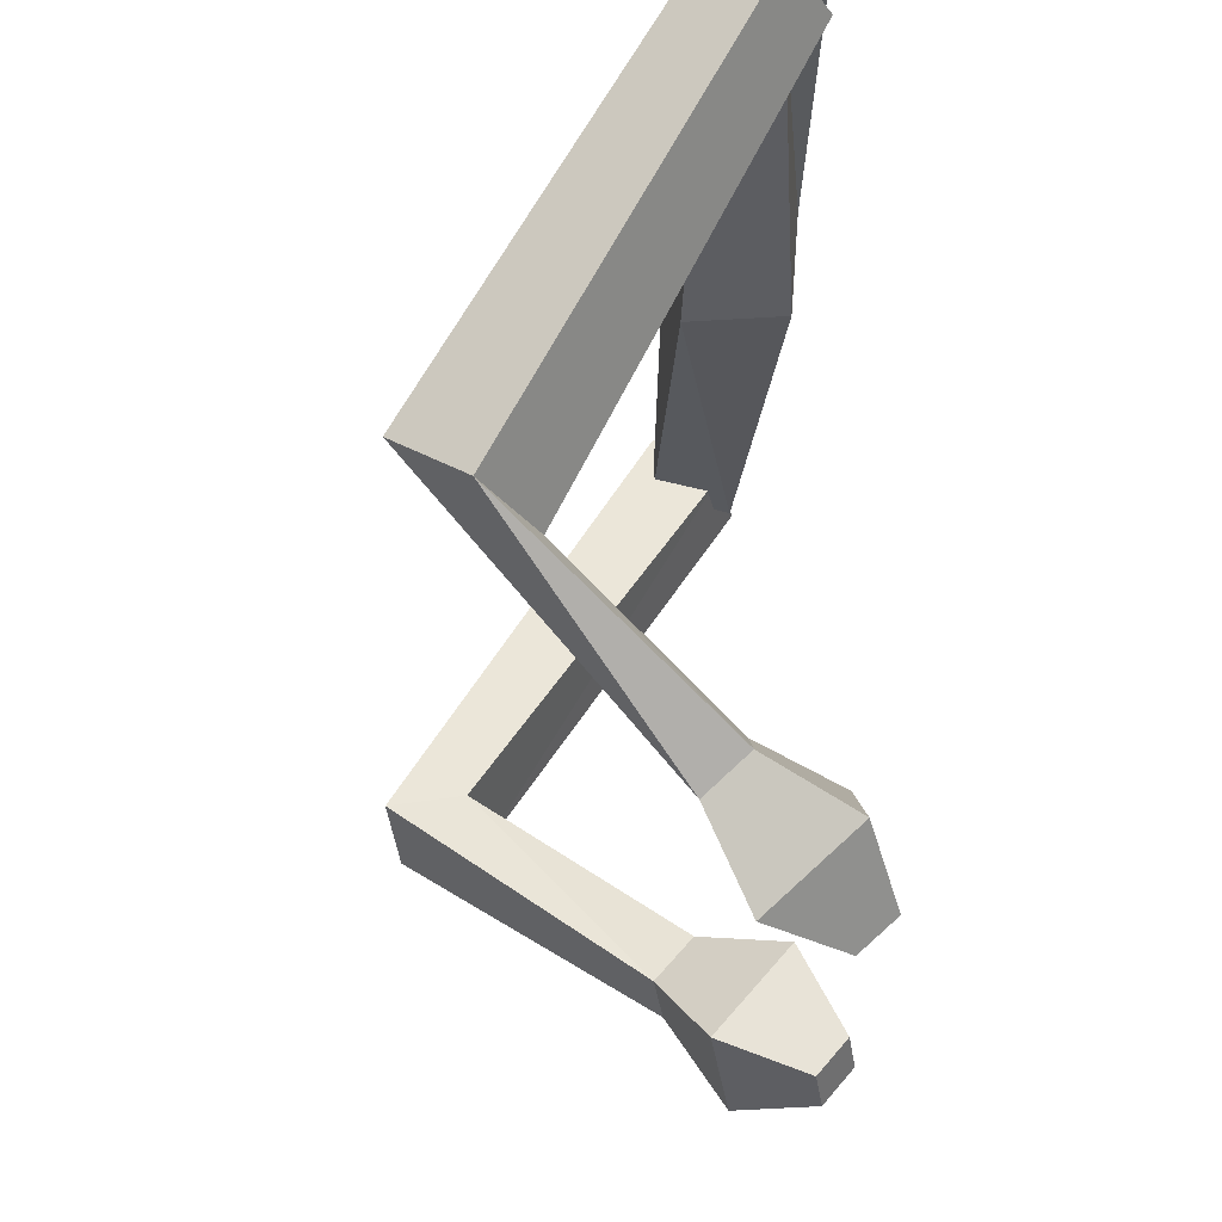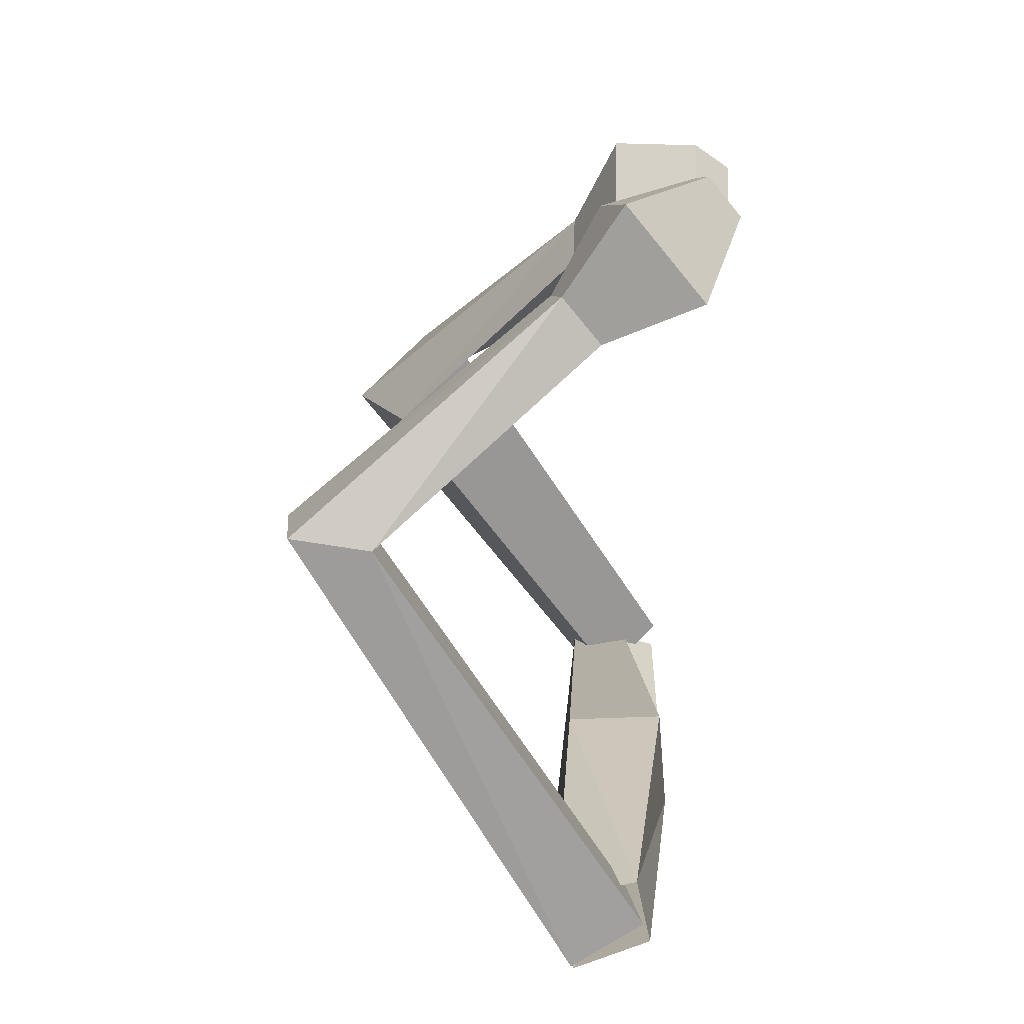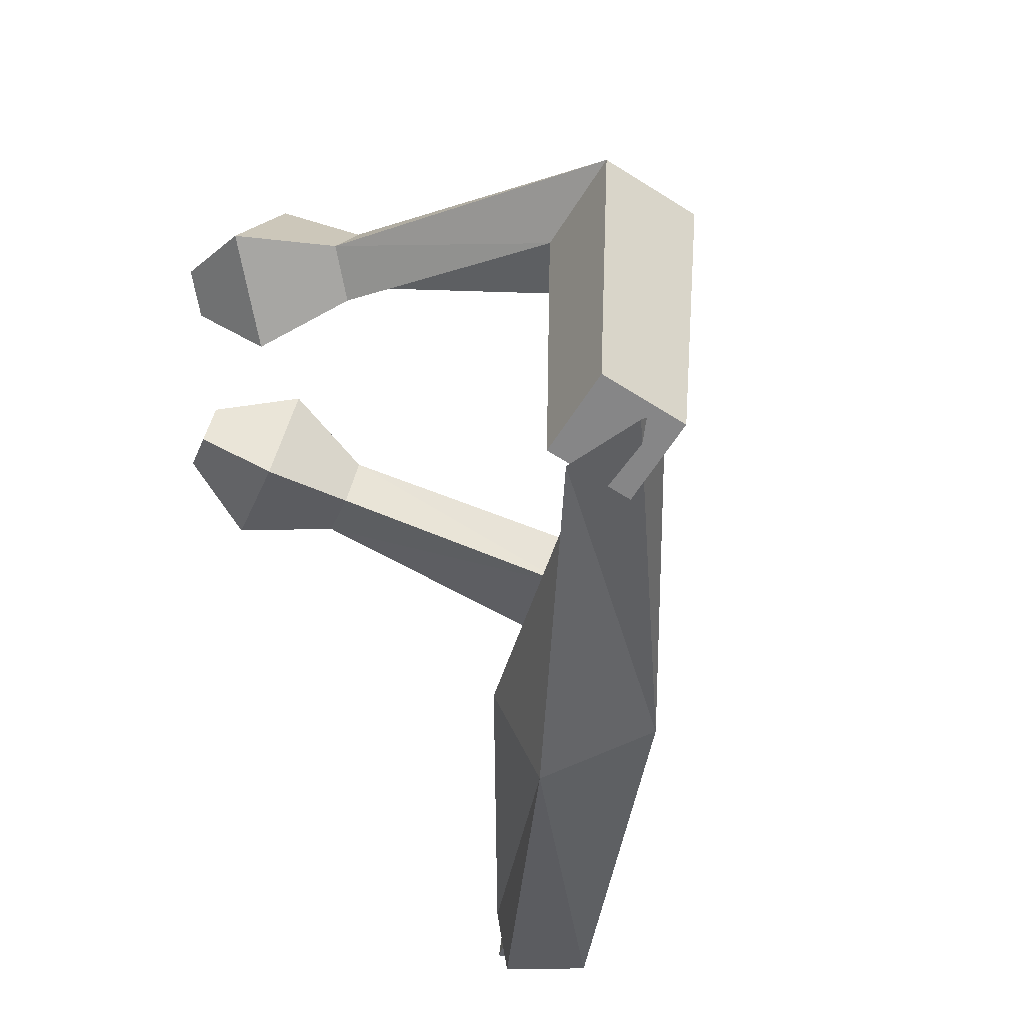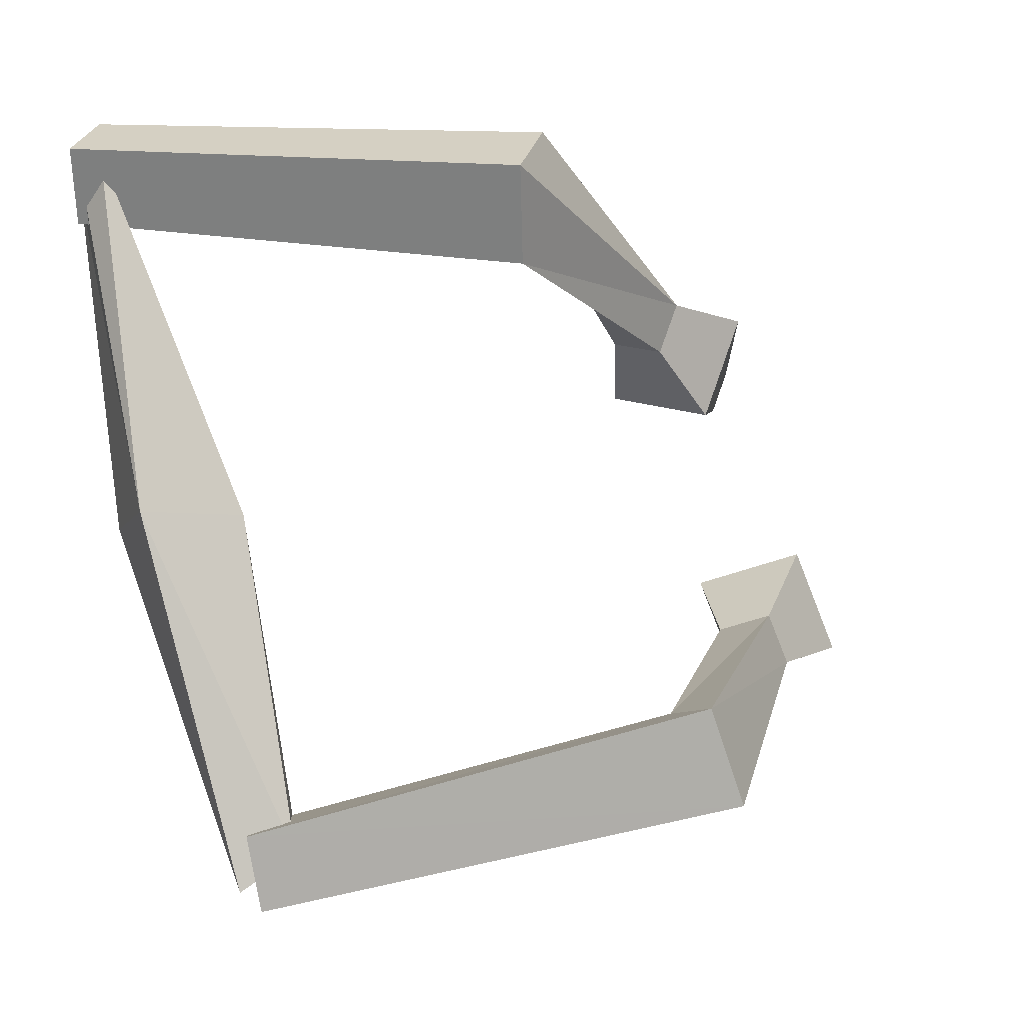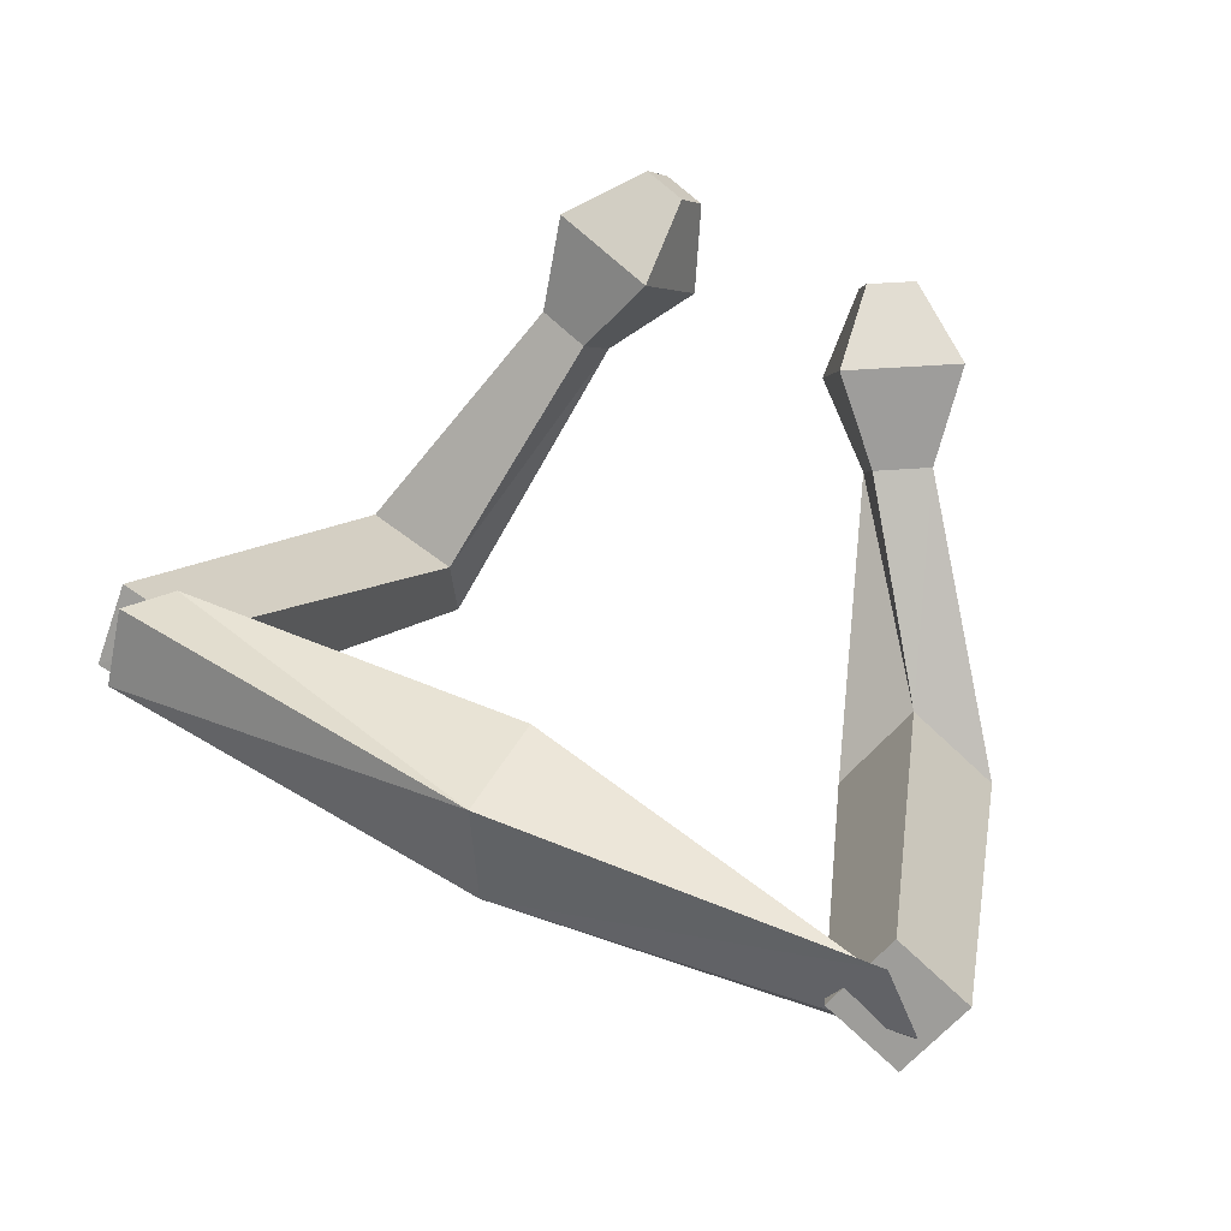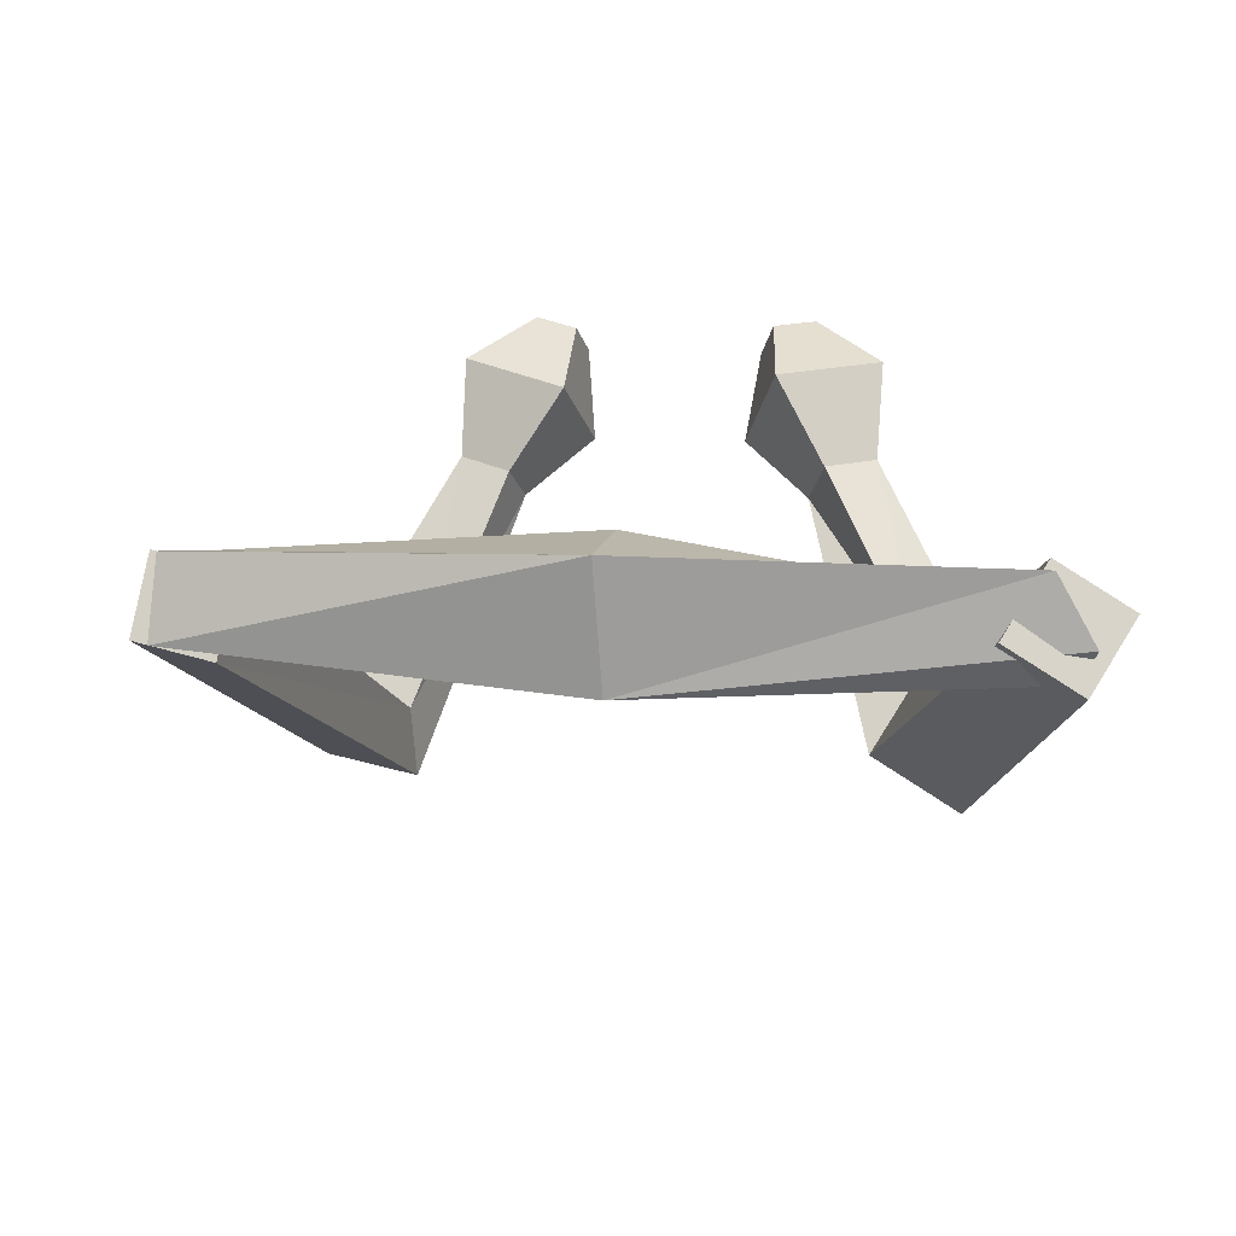
<metadata>
{"format":"obj","ext":"obj","renderer":"f3d","projection":"perspective","resolution":1024,"background":"white","views":[{"elev":74.9,"azim":83.0,"up":"+Z"},{"elev":-56.5,"azim":83.2,"up":"+Z"},{"elev":33.0,"azim":-124.6,"up":"+Z"},{"elev":-5.0,"azim":-25.8,"up":"+Z"},{"elev":55.7,"azim":-73.1,"up":"+Y"},{"elev":24.4,"azim":-89.1,"up":"+Y"}]}
</metadata>
<code>
o Cube
v 0.6382 -0.08419 -1.981
v 0.7821 -0.01905 -2.46
v 0.3342 -0.3819 -2.42
v 0.6566 -0.5239 -2.173
v 0.3378 -0.4819 -2.061
v 0.4691 -0.4145 -2.543
v 0.5775 0.05777 -2.382
v 0.8496 -0.05335 -2.165
v 4.615 -0.1709 -0.1979
v 4.421 0.04398 -0.2741
v 4.559 0.07516 -0.5378
v 4.753 -0.1397 -0.4617
v 2.654 -2.367 -1.252
v 2.643 -1.885 -1.28
v 2.884 -1.858 -1.876
v 2.894 -2.34 -1.847
v 4.345 -0.7051 -0.1519
v 4.207 -0.09652 -0.9926
v 3.865 -0.1736 -0.3403
v 4.687 -0.628 -0.8043
v 3.717 -0.6975 -0.6951
v 4.118 -0.9192 -0.9215
v 3.951 -0.9569 -0.6032
v 3.883 -0.6598 -1.013
v -0.6504 0.1237 1.92
v -0.3648 0.4525 2.188
v -0.6783 0.09534 2.404
v -0.5827 -0.1363 2.334
v -0.7804 -0.1157 2.353
v -0.4949 0.2131 2.621
v -0.544 0.4611 2.188
v -0.4481 0.2295 2.118
v 0.3427 -0.3538 0.003799
v -0.3495 -0.3495 -0.000446
v 0.4017 0.2697 0.05573
v -0.2608 0.4059 -0.0565
v 4.188 -0.01298 1.215
v 4.078 -0.009951 0.9365
v 3.914 0.2312 1.004
v 4.024 0.2282 1.282
v 1.533 -2.009 2.081
v 1.698 -1.706 1.533
v 2.059 -1.289 1.872
v 1.894 -1.593 2.42
v 4.005 -0.4966 1.519
v 3.327 0.1073 0.9971
v 3.733 -0.4891 0.8305
v 3.599 0.0998 1.686
v 3.254 -0.6891 1.221
v 3.188 -0.4017 1.639
v 3.386 -0.6928 1.557
v 3.055 -0.398 1.302
f 34 3 4
f 8 7 36
f 36 7 3
f 33 4 8
f 6 5 1
f 12 11 10
f 17 9 10
f 18 11 12
f 17 20 12
f 18 19 10
f 1 14 15
f 5 6 16
f 6 2 15
f 5 13 14
f 24 21 19
f 23 22 20
f 24 18 20
f 23 17 19
f 14 13 23
f 15 24 22
f 13 16 22
f 14 21 24
f 28 27 34
f 36 31 32
f 34 27 31
f 32 28 33
f 26 25 29
f 37 38 39
f 47 38 37
f 40 39 46
f 45 37 40
f 39 38 47
f 43 42 25
f 41 44 30
f 30 44 43
f 42 41 29
f 52 46 47
f 51 45 48
f 50 48 46
f 47 45 51
f 42 49 51
f 50 52 43
f 51 50 44
f 43 52 49
f 33 34 4
f 35 8 36
f 34 36 3
f 35 33 8
f 2 6 1
f 9 12 10
f 19 17 10
f 20 18 12
f 9 17 12
f 11 18 10
f 2 1 15
f 13 5 16
f 16 6 15
f 1 5 14
f 18 24 19
f 17 23 20
f 22 24 20
f 21 23 19
f 21 14 23
f 16 15 22
f 23 13 22
f 15 14 24
f 33 28 34
f 35 36 32
f 36 34 31
f 35 32 33
f 30 26 29
f 40 37 39
f 45 47 37
f 48 40 46
f 48 45 40
f 46 39 47
f 26 43 25
f 29 41 30
f 26 30 43
f 25 42 29
f 49 52 47
f 50 51 48
f 52 50 46
f 49 47 51
f 41 42 51
f 44 50 43
f 41 51 44
f 42 43 49

</code>
